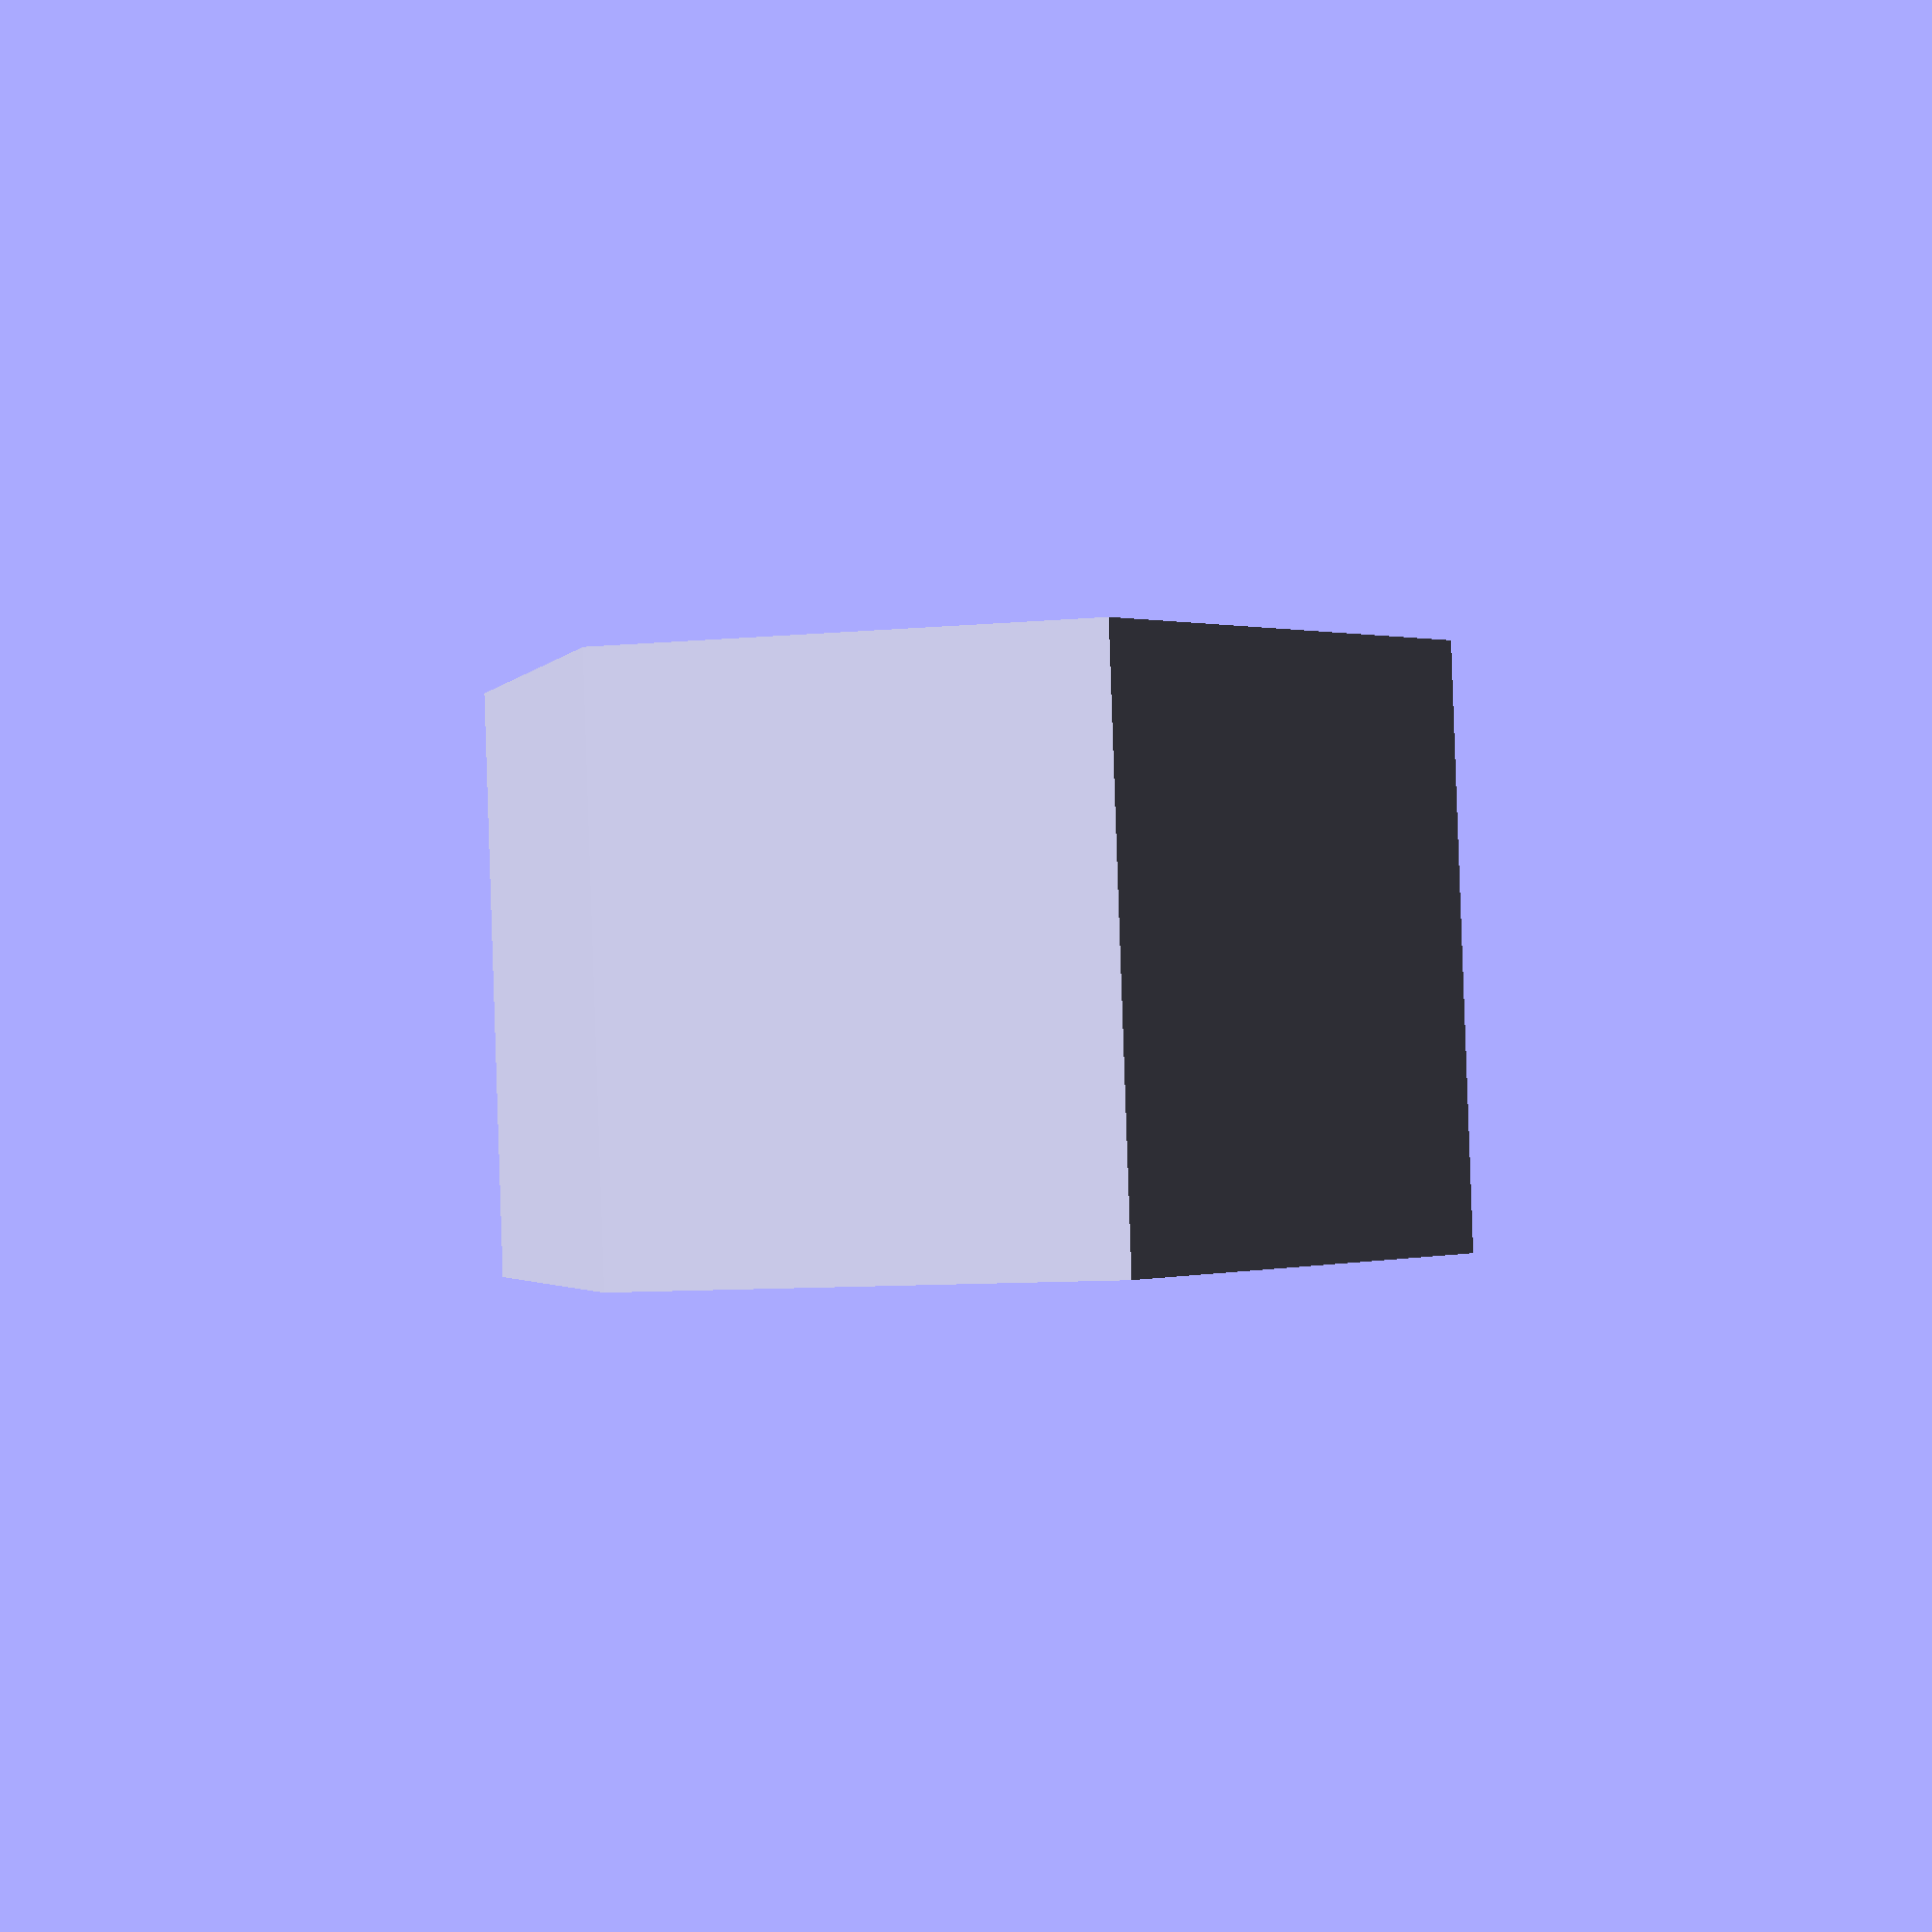
<openscad>
translate([0,-11.1,21.5]) linear_extrude(2) square([25,2],center=true);
translate([0,11.1,21.5]) linear_extrude(2) square([25,2],center=true);
difference() {
    rotate([30,0,0]) translate([-15,0,0]) rotate([0,90,0]) cylinder(30,25,25,$fn=6);
    // 磁石
    translate([0,0,18.2]) linear_extrude(3.5) circle(8.1,$fn=100);
    // 溝
    translate([0,0,18.2]) linear_extrude(3.5) square([0.1,30]);
    // 飾り
    rotate([30,0,0]) translate([-15,0,0]) rotate([0,90,0]) cylinder(4,22,17,$fn=6);
    rotate([30,0,0]) translate([11,0,0]) rotate([0,90,0]) cylinder(4,17,22,$fn=6);
    translate([-10,-21,1]) rotate([300,0,0]) linear_extrude(45) square([20,23]);
}

</openscad>
<views>
elev=0.9 azim=272.0 roll=193.8 proj=p view=solid
</views>
